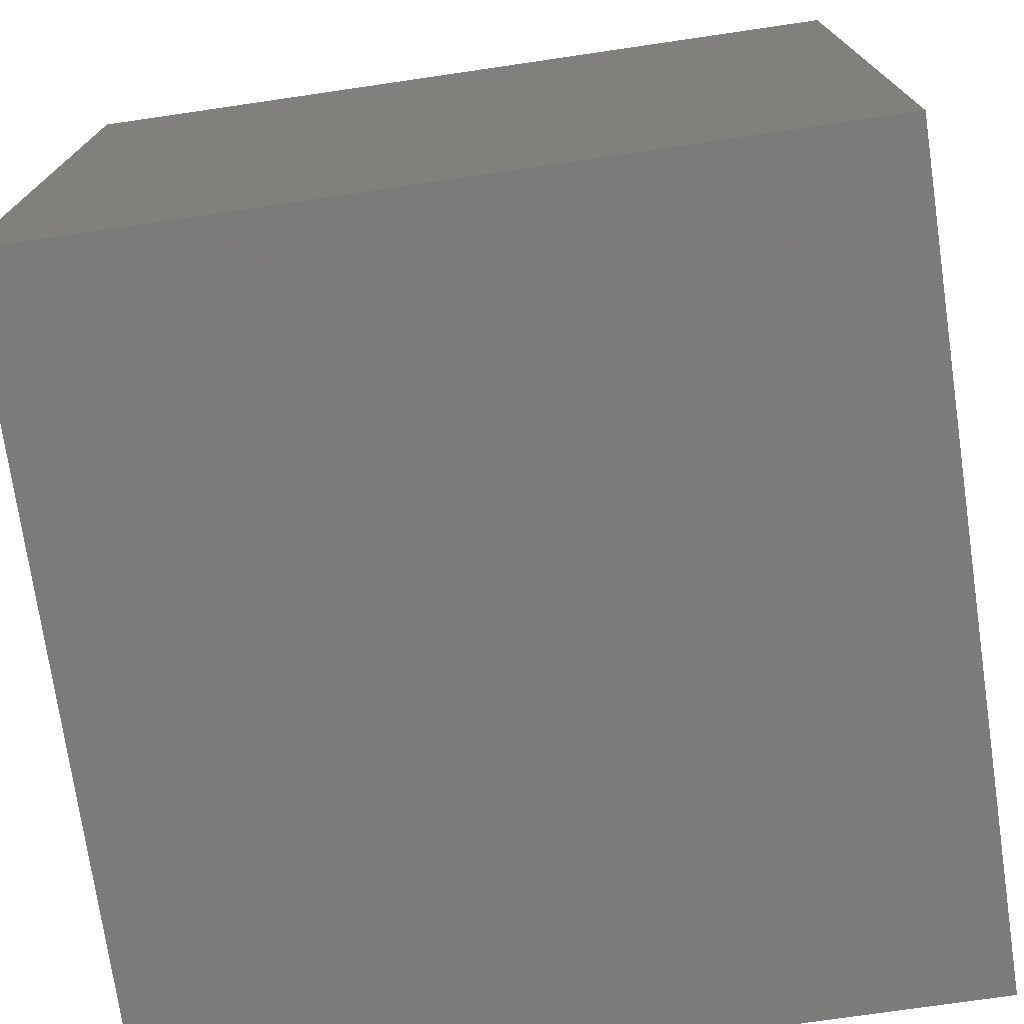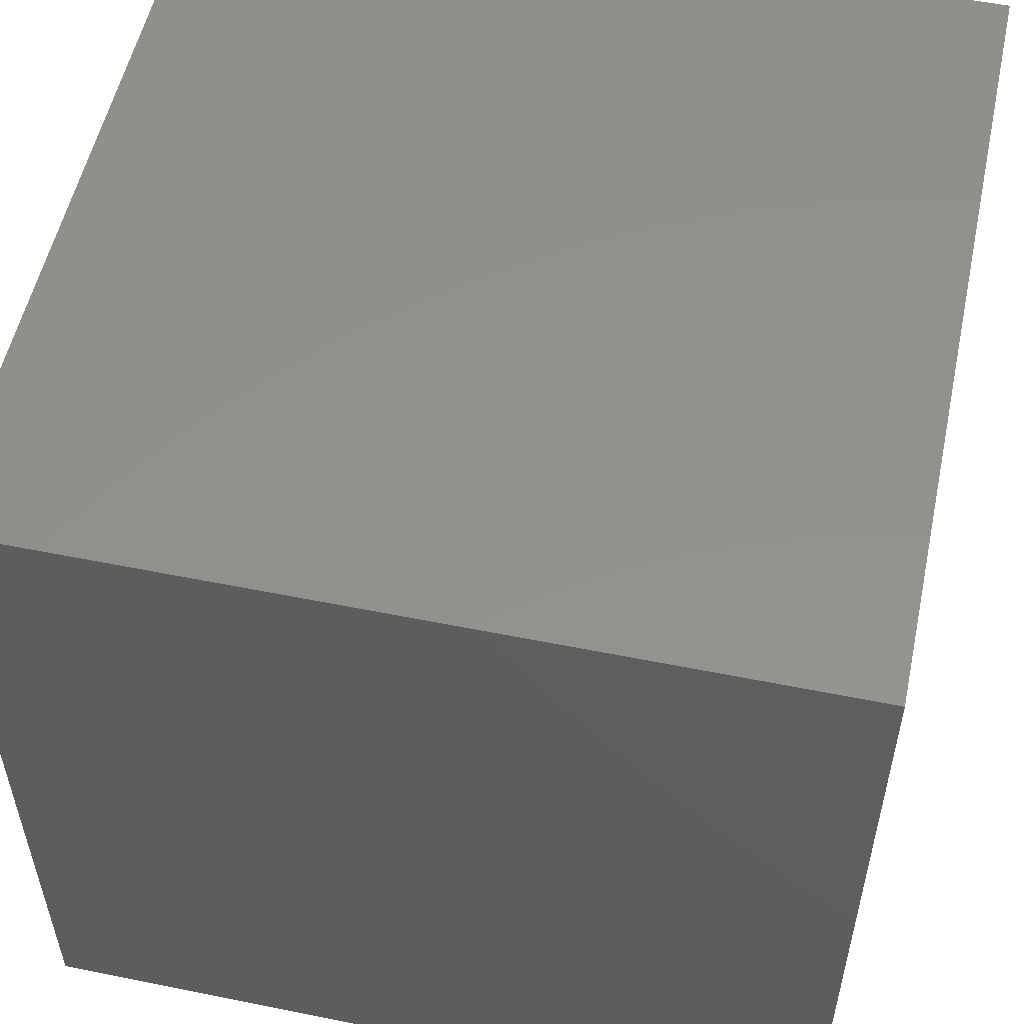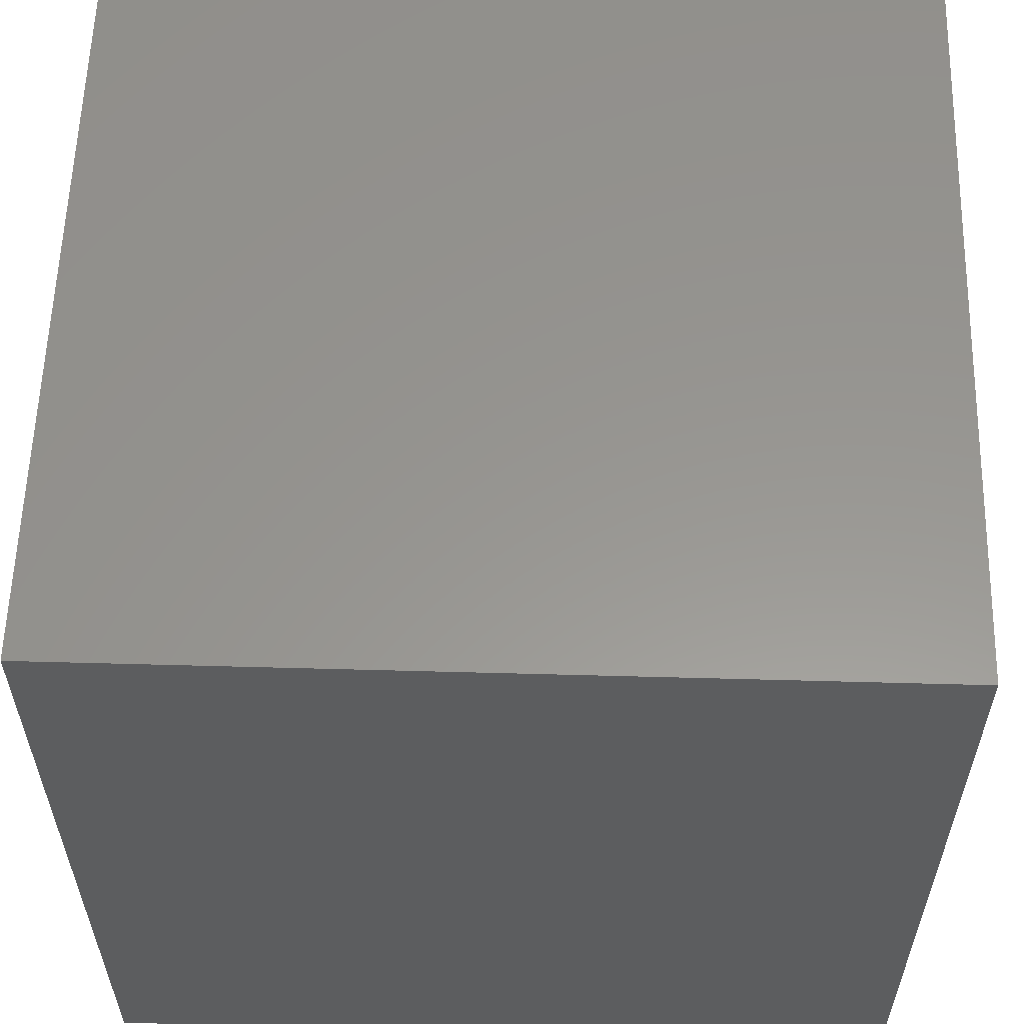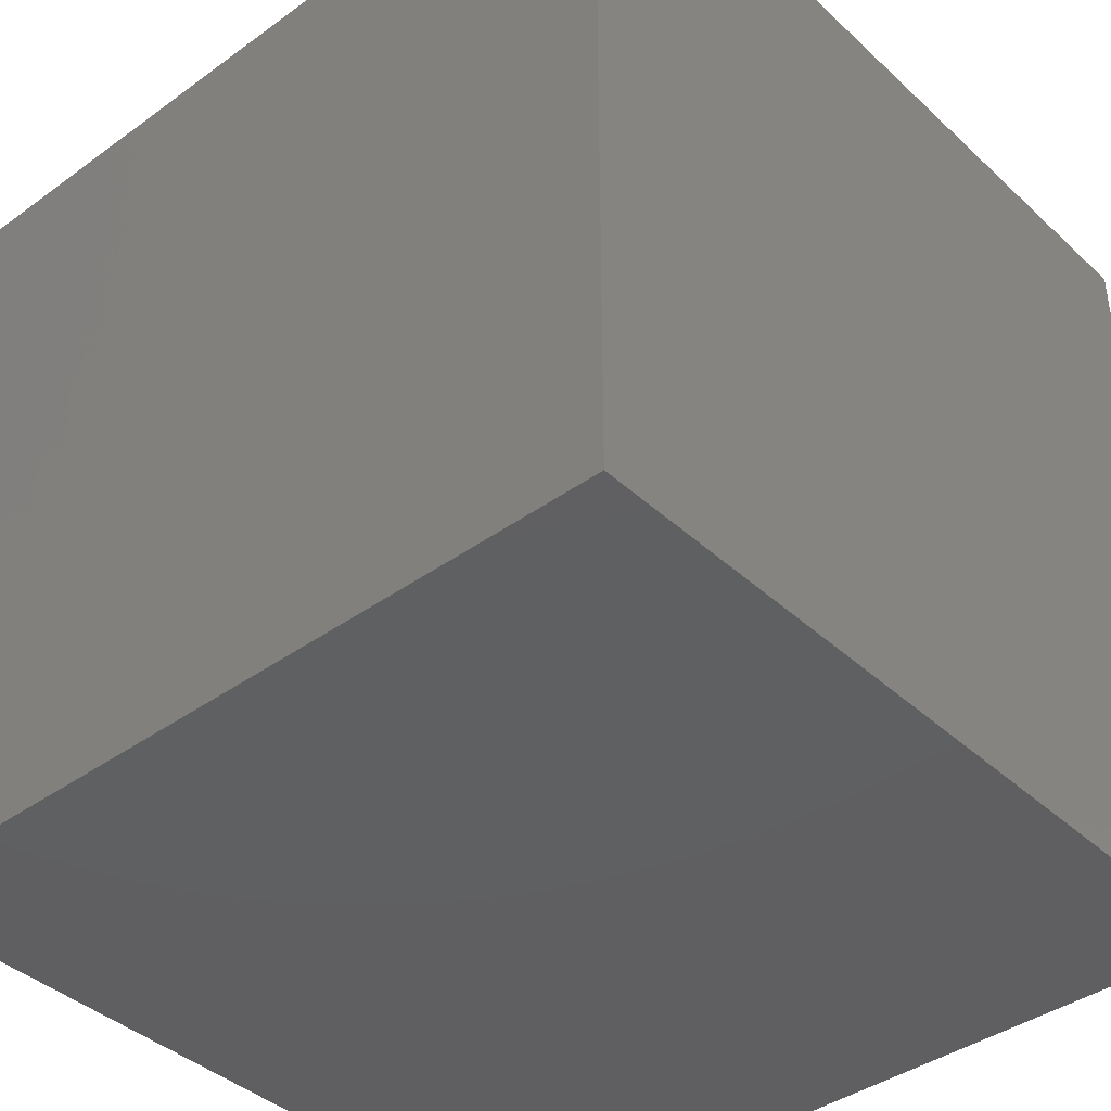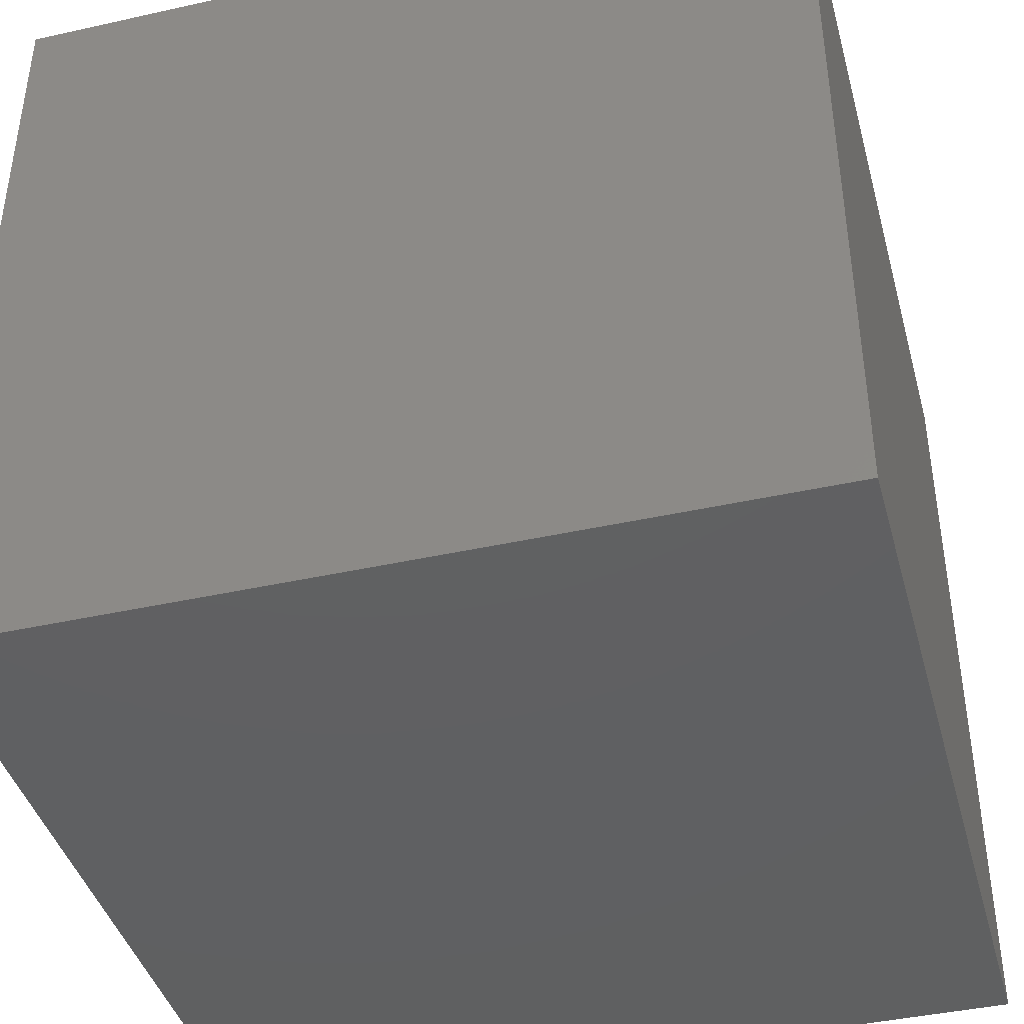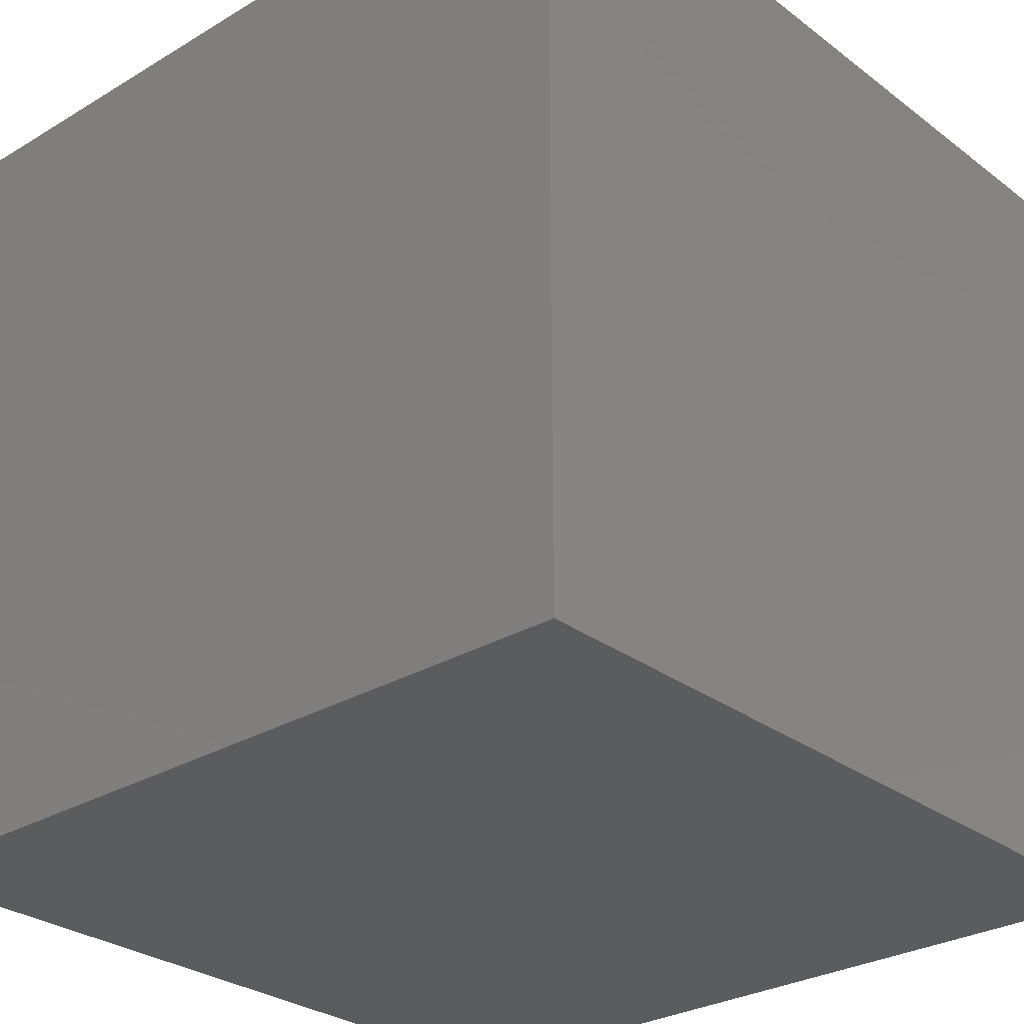
<metadata>
{"format":"stl","ext":"stl","renderer":"f3d","projection":"perspective","resolution":1024,"background":"white","views":[{"elev":-74.3,"azim":-171.7,"up":"+Z"},{"elev":54.3,"azim":12.1,"up":"+Y"},{"elev":58.2,"azim":91.6,"up":"+Z"},{"elev":-40.2,"azim":41.6,"up":"+Y"},{"elev":-41.6,"azim":105.1,"up":"+Z"},{"elev":-28.7,"azim":41.8,"up":"+Y"}]}
</metadata>
<code>
# stl→obj: 8 verts, 12 faces
v -0.5 0.5 0.5
v 0.5 0.5 0.5
v 0.5 -0.5 0.5
v 0.5 0.5 -0.5
v -0.5 0.5 -0.5
v -0.5 -0.5 -0.5
v -0.5 -0.5 0.5
v 0.5 -0.5 -0.5
f 1 2 3
f 4 5 6
f 2 1 5
f 7 3 8
f 2 4 8
f 5 1 7
f 7 6 5
f 8 3 2
f 8 6 7
f 5 4 2
f 6 8 4
f 3 7 1

</code>
